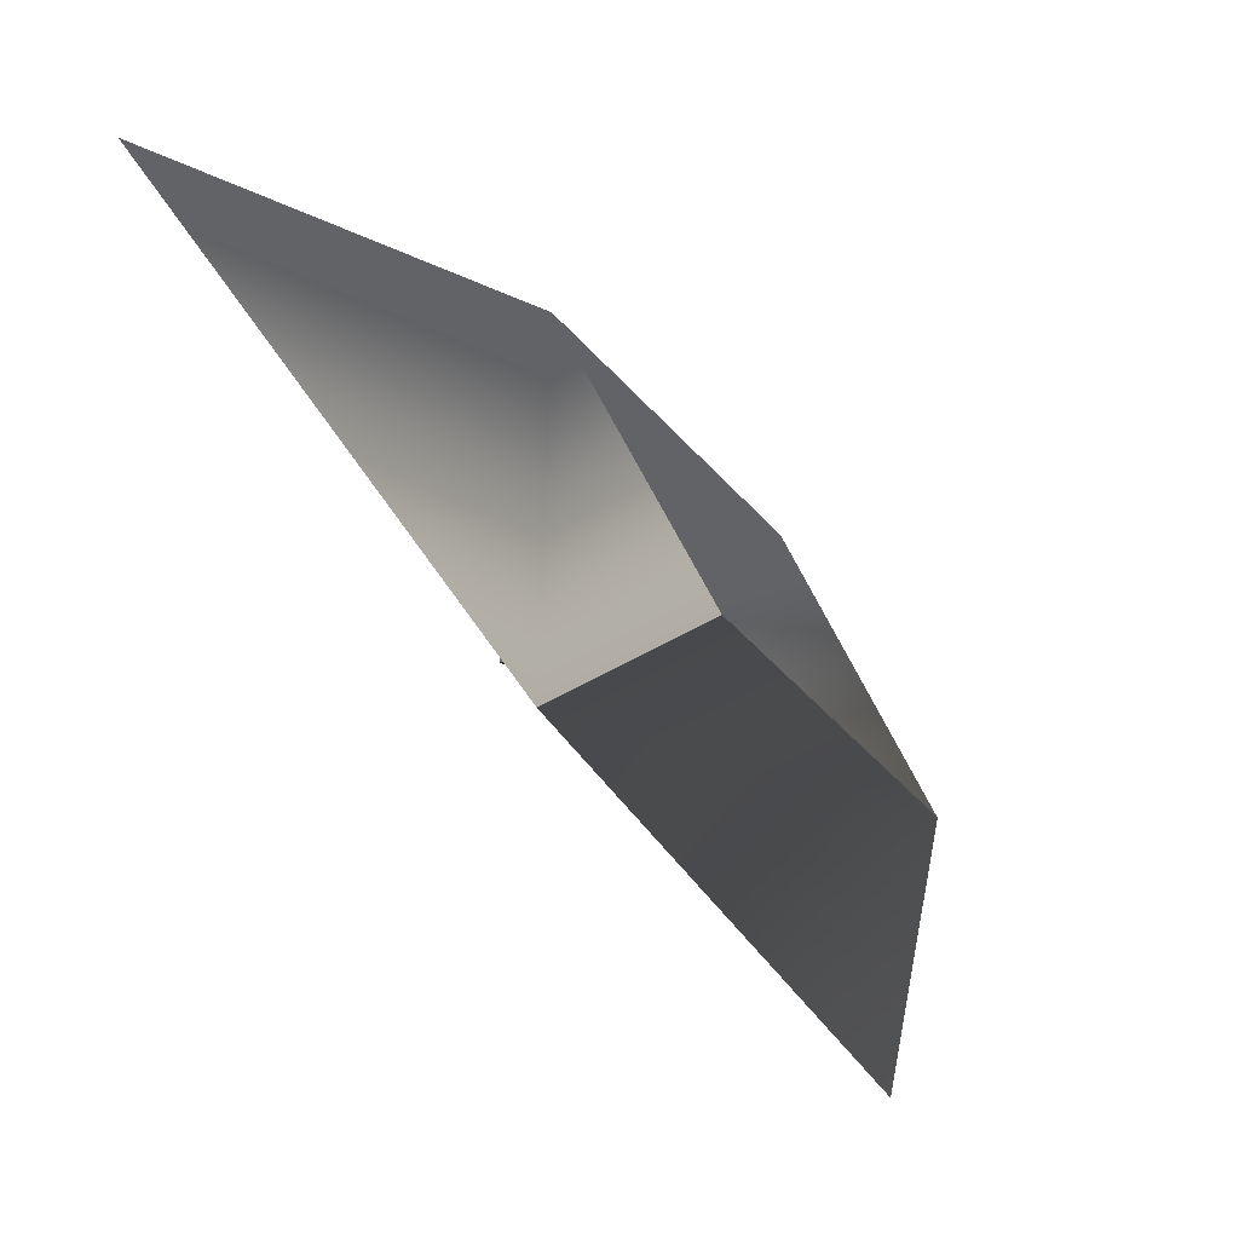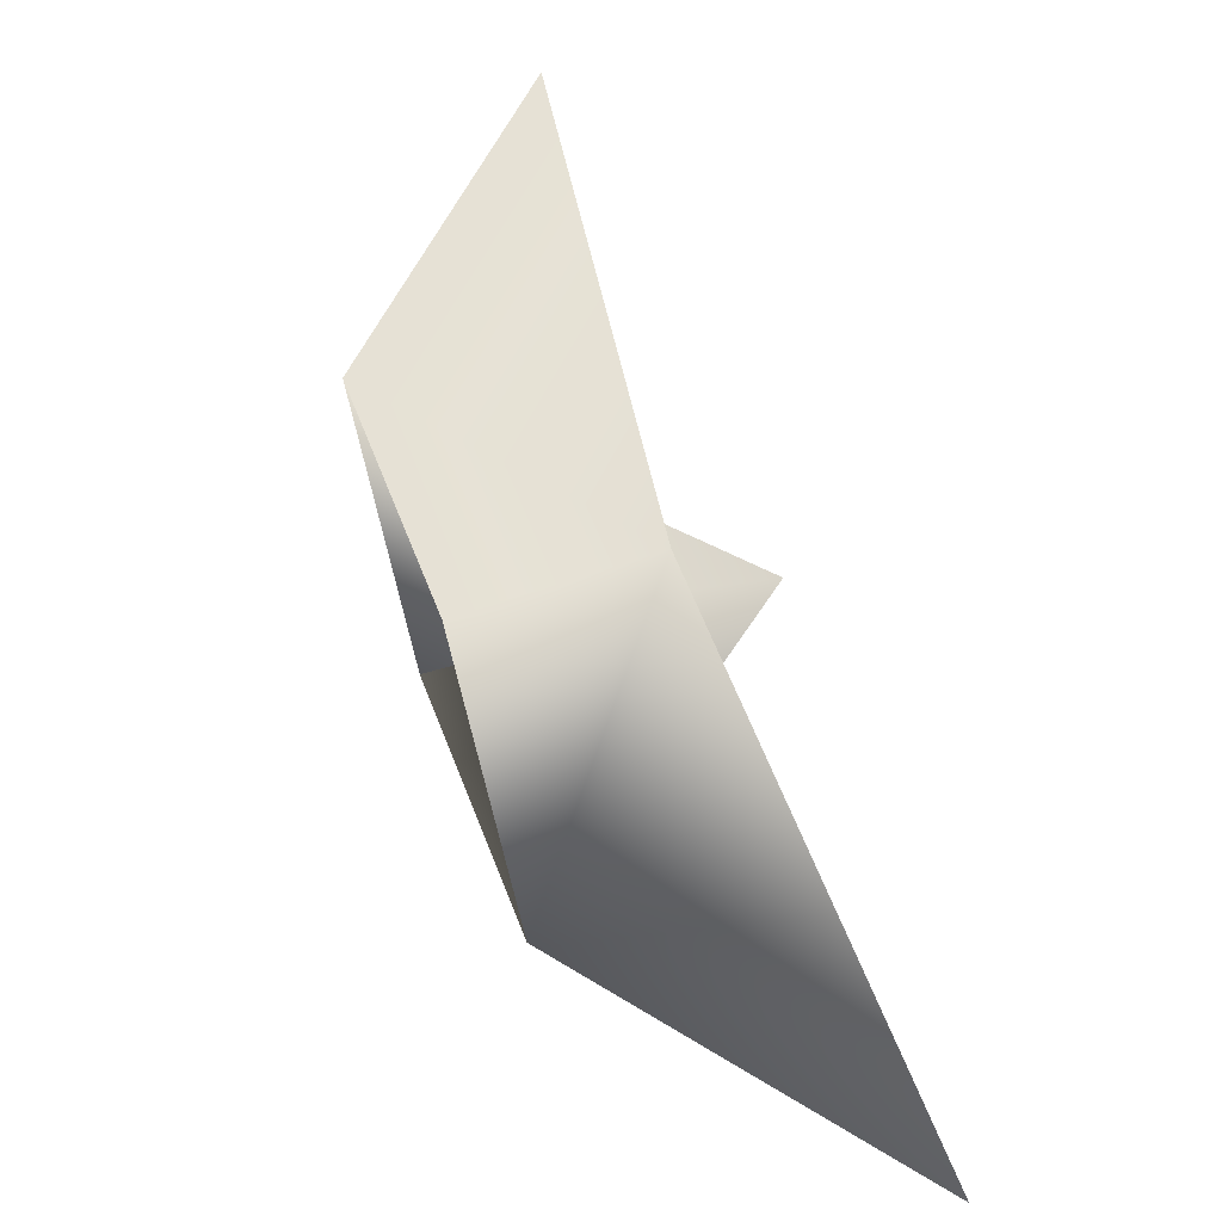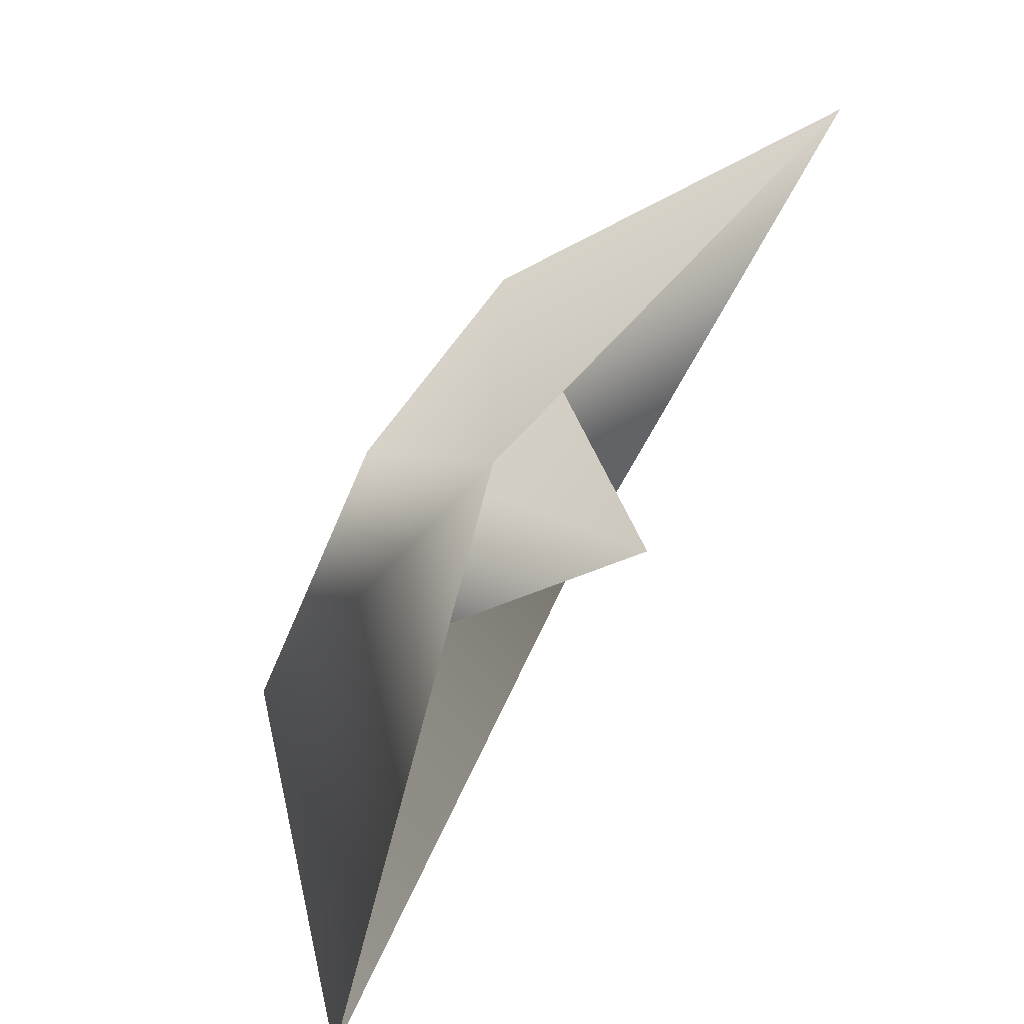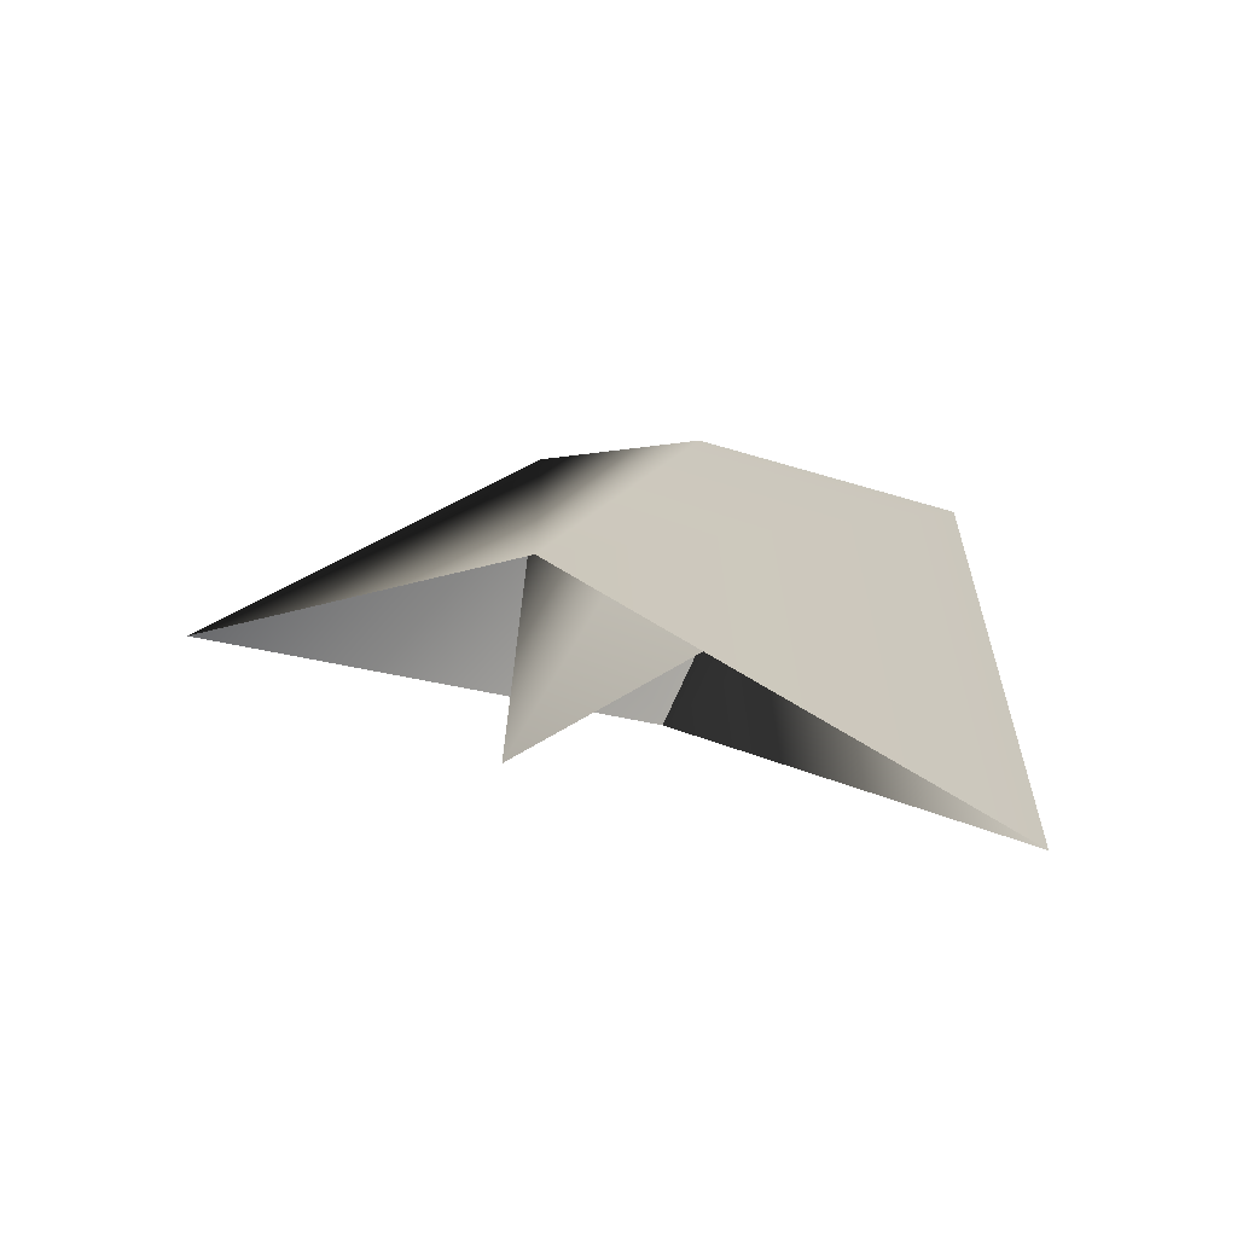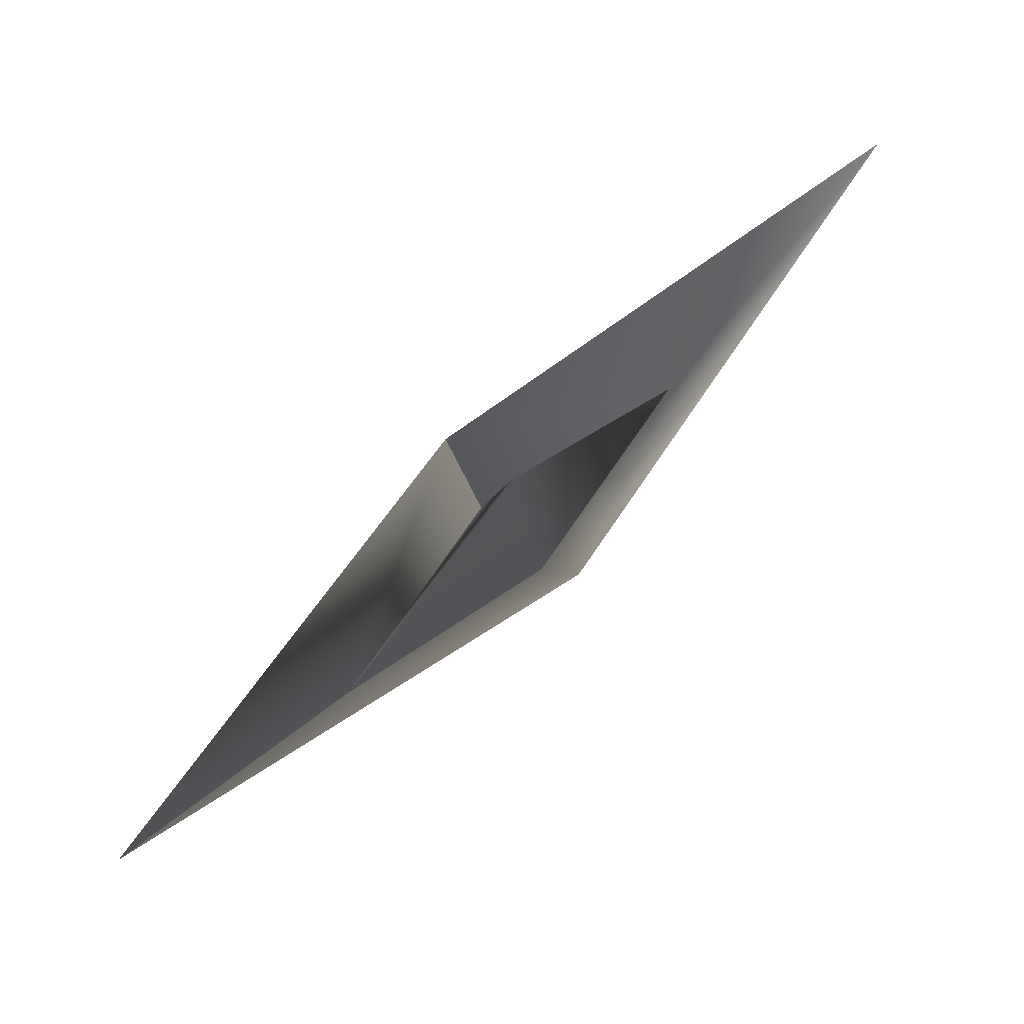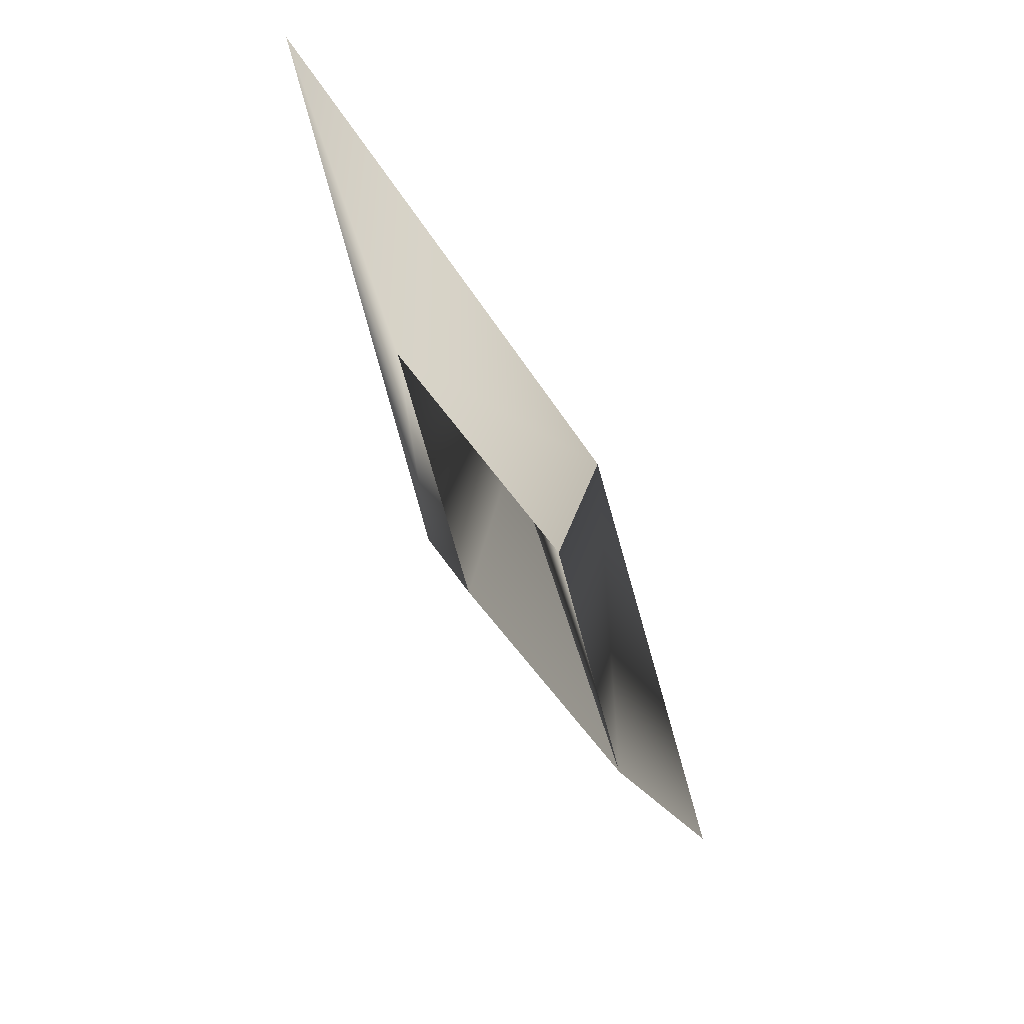
<metadata>
{"format":"obj","ext":"obj","renderer":"f3d","projection":"perspective","resolution":1024,"background":"white","views":[{"elev":-18.0,"azim":-40.5,"up":"+Z"},{"elev":26.3,"azim":66.7,"up":"+Z"},{"elev":23.5,"azim":126.3,"up":"+Z"},{"elev":63.3,"azim":-144.4,"up":"+Z"},{"elev":78.0,"azim":-5.4,"up":"+Y"},{"elev":-66.5,"azim":154.3,"up":"+Y"}]}
</metadata>
<code>
o
v 1.979 0.2448 -1.579
v 0.3087 0.2302 0.3869
v -0.3087 0.2386 -0.3869
v -1.979 0.2239 1.579
v 0.006422 3.349 0.02864
v 0.6328 2.03 0.8048
v -0.6253 2.047 -0.7717
v -4.15 2.892 3.34
v 4.161 2.936 -3.291
f 5 1 2
f 5 3 4
f 5 2 4
f 5 3 1
f 6 1 2
f 6 2 4
f 7 3 4
f 7 3 1
f 8 7 4
f 8 6 4
f 9 7 1
f 6 9 1

</code>
